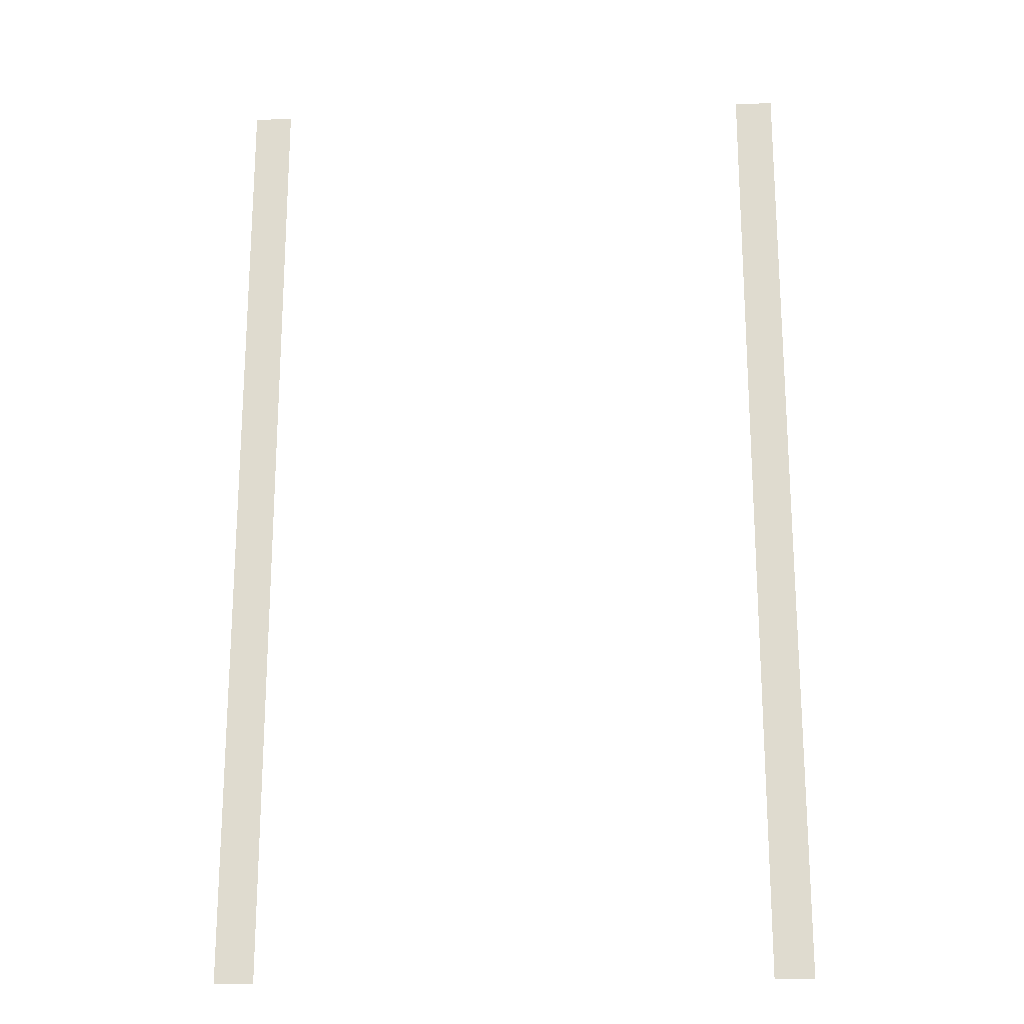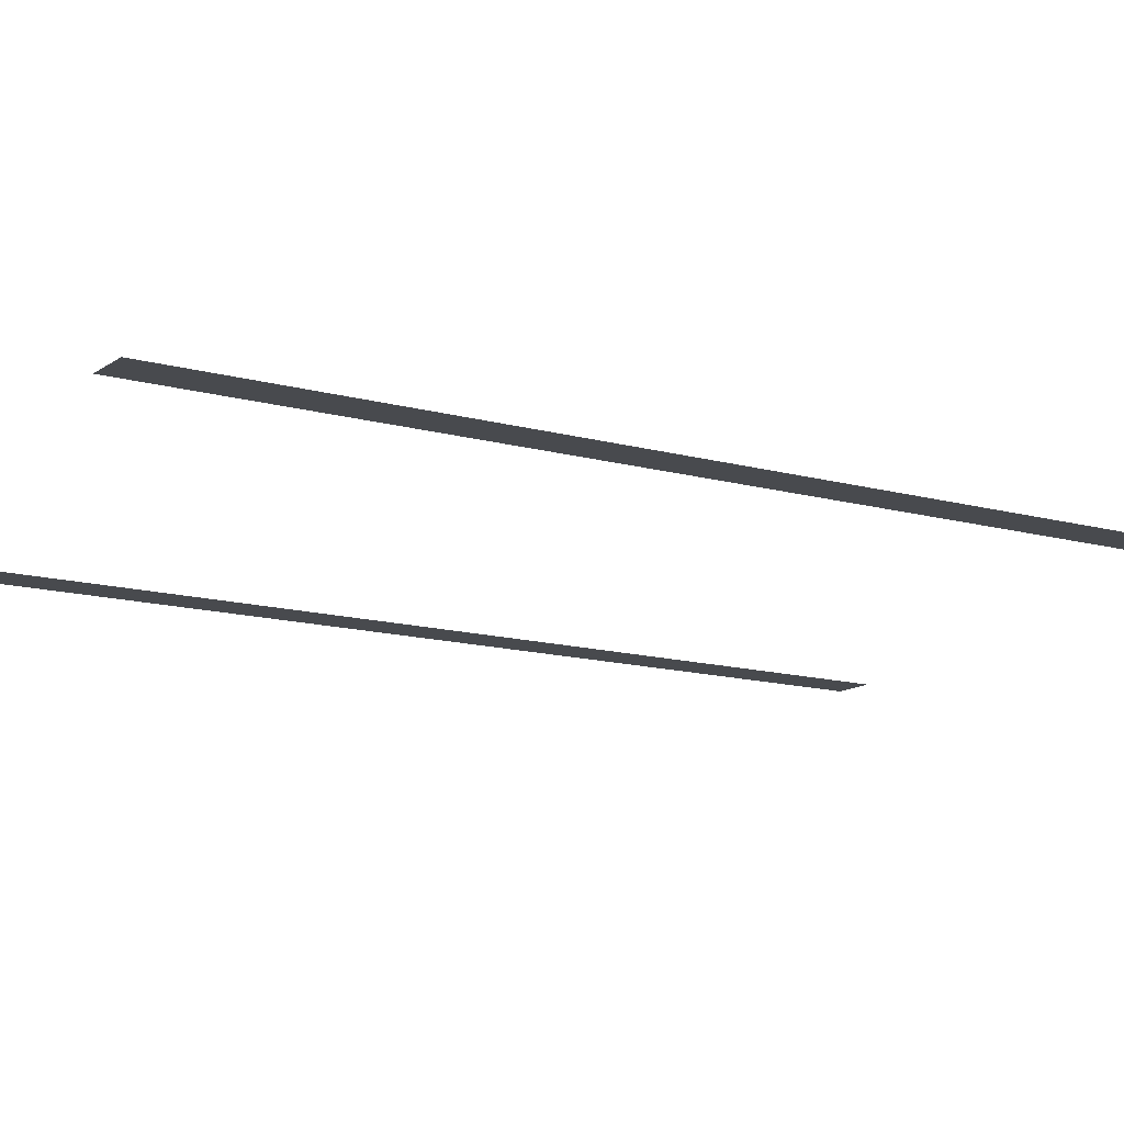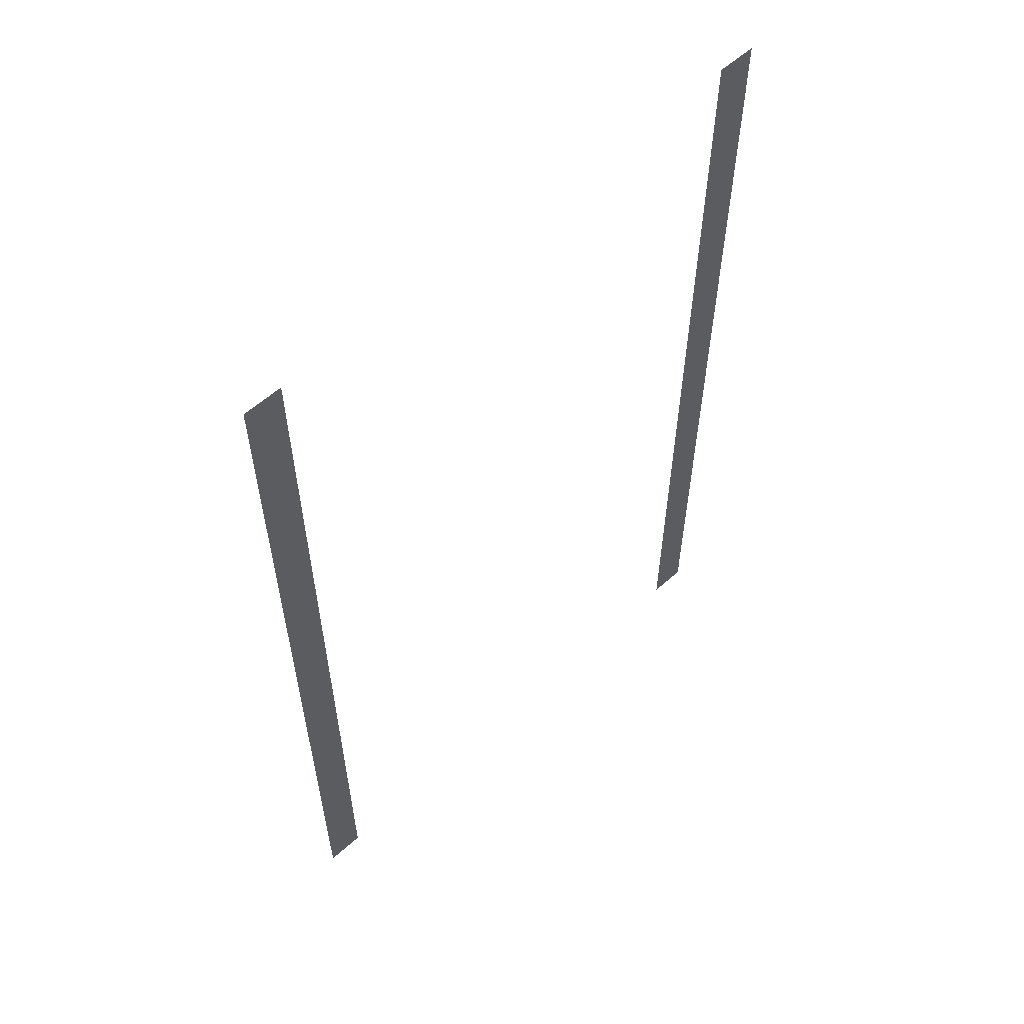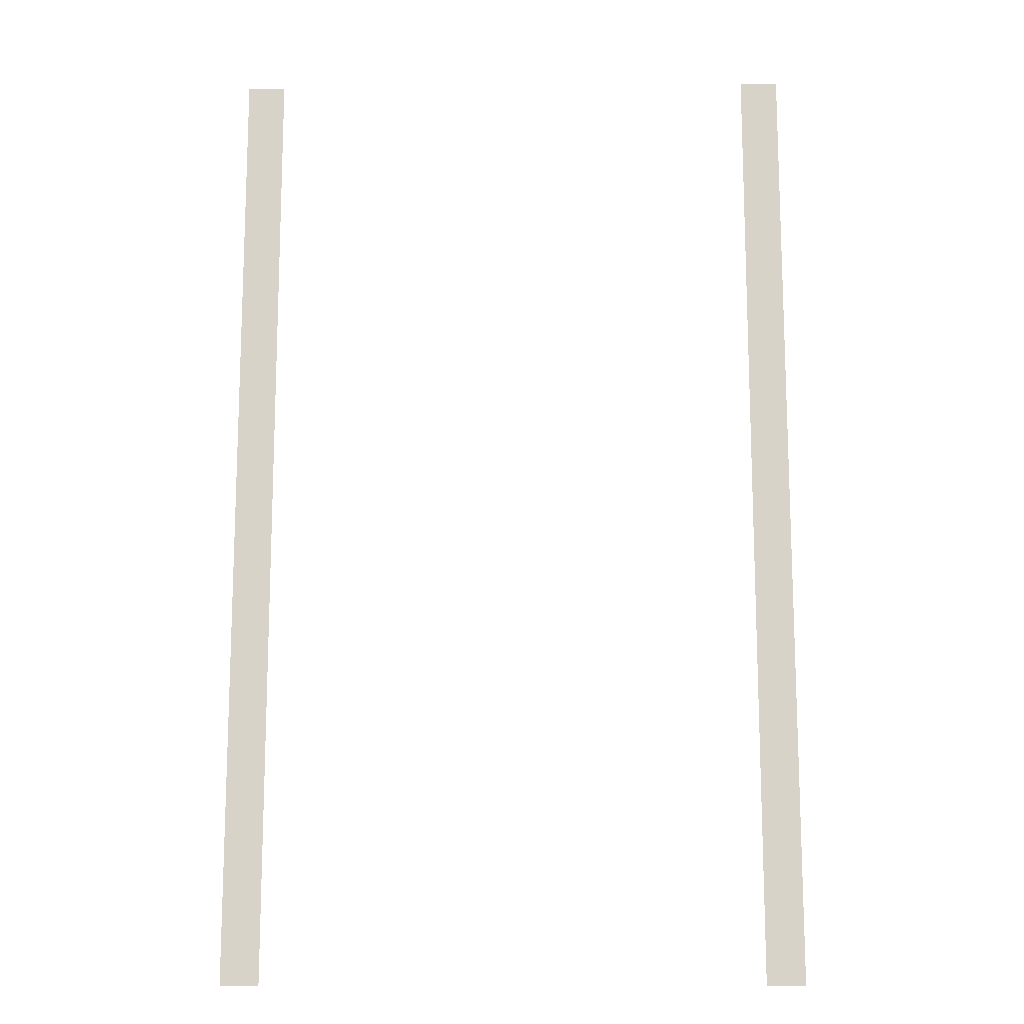
<metadata>
{"format":"obj","ext":"obj","renderer":"f3d","projection":"perspective","resolution":1024,"background":"white","views":[{"elev":-20.9,"azim":-176.5,"up":"+Y"},{"elev":-13.2,"azim":-122.9,"up":"+Z"},{"elev":59.4,"azim":-42.4,"up":"+Y"},{"elev":-14.1,"azim":1.2,"up":"+Y"}]}
</metadata>
<code>
v -71 -0.5 0
v -71.5 -0.5 0
v -71.5 0 0
v -71 0 0
v -78 -0.5 0
v -78.5 -0.5 0
v -78.5 0 0
v -78 0 0
v -71 -1 0
v -71.5 -1 0
v -71.5 -0.5 0
v -71 -0.5 0
v -78 -1 0
v -78.5 -1 0
v -78.5 -0.5 0
v -78 -0.5 0
v -71 -1.5 0
v -71.5 -1.5 0
v -71.5 -1 0
v -71 -1 0
v -78 -1.5 0
v -78.5 -1.5 0
v -78.5 -1 0
v -78 -1 0
v -71 -2 0
v -71.5 -2 0
v -71.5 -1.5 0
v -71 -1.5 0
v -78 -2 0
v -78.5 -2 0
v -78.5 -1.5 0
v -78 -1.5 0
v -71 -2.5 0
v -71.5 -2.5 0
v -71.5 -2 0
v -71 -2 0
v -78 -2.5 0
v -78.5 -2.5 0
v -78.5 -2 0
v -78 -2 0
v -71 -3 0
v -71.5 -3 0
v -71.5 -2.5 0
v -71 -2.5 0
v -78 -3 0
v -78.5 -3 0
v -78.5 -2.5 0
v -78 -2.5 0
v -71 -3.5 0
v -71.5 -3.5 0
v -71.5 -3 0
v -71 -3 0
v -78 -3.5 0
v -78.5 -3.5 0
v -78.5 -3 0
v -78 -3 0
v -71 -4 0
v -71.5 -4 0
v -71.5 -3.5 0
v -71 -3.5 0
v -78 -4 0
v -78.5 -4 0
v -78.5 -3.5 0
v -78 -3.5 0
v -71 -4.5 0
v -71.5 -4.5 0
v -71.5 -4 0
v -71 -4 0
v -78 -4.5 0
v -78.5 -4.5 0
v -78.5 -4 0
v -78 -4 0
v -71 -5 0
v -71.5 -5 0
v -71.5 -4.5 0
v -71 -4.5 0
v -78 -5 0
v -78.5 -5 0
v -78.5 -4.5 0
v -78 -4.5 0
v -71 -5.5 0
v -71.5 -5.5 0
v -71.5 -5 0
v -71 -5 0
v -78 -5.5 0
v -78.5 -5.5 0
v -78.5 -5 0
v -78 -5 0
v -71 -6 0
v -71.5 -6 0
v -71.5 -5.5 0
v -71 -5.5 0
v -78 -6 0
v -78.5 -6 0
v -78.5 -5.5 0
v -78 -5.5 0
v -71 -6.5 0
v -71.5 -6.5 0
v -71.5 -6 0
v -71 -6 0
v -78 -6.5 0
v -78.5 -6.5 0
v -78.5 -6 0
v -78 -6 0
v -71 -7 0
v -71.5 -7 0
v -71.5 -6.5 0
v -71 -6.5 0
v -78 -7 0
v -78.5 -7 0
v -78.5 -6.5 0
v -78 -6.5 0
v -71 -7.5 0
v -71.5 -7.5 0
v -71.5 -7 0
v -71 -7 0
v -78 -7.5 0
v -78.5 -7.5 0
v -78.5 -7 0
v -78 -7 0
v -71 -8 0
v -71.5 -8 0
v -71.5 -7.5 0
v -71 -7.5 0
v -78 -8 0
v -78.5 -8 0
v -78.5 -7.5 0
v -78 -7.5 0
v -71 -8.5 0
v -71.5 -8.5 0
v -71.5 -8 0
v -71 -8 0
v -78 -8.5 0
v -78.5 -8.5 0
v -78.5 -8 0
v -78 -8 0
v -71 -9 0
v -71.5 -9 0
v -71.5 -8.5 0
v -71 -8.5 0
v -78 -9 0
v -78.5 -9 0
v -78.5 -8.5 0
v -78 -8.5 0
v -71 -9.5 0
v -71.5 -9.5 0
v -71.5 -9 0
v -71 -9 0
v -78 -9.5 0
v -78.5 -9.5 0
v -78.5 -9 0
v -78 -9 0
v -71 -10 0
v -71.5 -10 0
v -71.5 -9.5 0
v -71 -9.5 0
v -78 -10 0
v -78.5 -10 0
v -78.5 -9.5 0
v -78 -9.5 0
v -71 -10.5 0
v -71.5 -10.5 0
v -71.5 -10 0
v -71 -10 0
v -78 -10.5 0
v -78.5 -10.5 0
v -78.5 -10 0
v -78 -10 0
v -71 -11 0
v -71.5 -11 0
v -71.5 -10.5 0
v -71 -10.5 0
v -78 -11 0
v -78.5 -11 0
v -78.5 -10.5 0
v -78 -10.5 0
v -71 -11.5 0
v -71.5 -11.5 0
v -71.5 -11 0
v -71 -11 0
v -78 -11.5 0
v -78.5 -11.5 0
v -78.5 -11 0
v -78 -11 0
v -71 -12 0
v -71.5 -12 0
v -71.5 -11.5 0
v -71 -11.5 0
v -78 -12 0
v -78.5 -12 0
v -78.5 -11.5 0
v -78 -11.5 0
v -71 -12.5 0
v -71.5 -12.5 0
v -71.5 -12 0
v -71 -12 0
v -78 -12.5 0
v -78.5 -12.5 0
v -78.5 -12 0
v -78 -12 0
g level_1_05_mesh_0005
f 1 2 3 4
f 5 6 7 8
f 9 10 11 12
f 13 14 15 16
f 17 18 19 20
f 21 22 23 24
f 25 26 27 28
f 29 30 31 32
f 33 34 35 36
f 37 38 39 40
f 41 42 43 44
f 45 46 47 48
f 49 50 51 52
f 53 54 55 56
f 57 58 59 60
f 61 62 63 64
f 65 66 67 68
f 69 70 71 72
f 73 74 75 76
f 77 78 79 80
f 81 82 83 84
f 85 86 87 88
f 89 90 91 92
f 93 94 95 96
f 97 98 99 100
f 101 102 103 104
f 105 106 107 108
f 109 110 111 112
f 113 114 115 116
f 117 118 119 120
f 121 122 123 124
f 125 126 127 128
f 129 130 131 132
f 133 134 135 136
f 137 138 139 140
f 141 142 143 144
f 145 146 147 148
f 149 150 151 152
f 153 154 155 156
f 157 158 159 160
f 161 162 163 164
f 165 166 167 168
f 169 170 171 172
f 173 174 175 176
f 177 178 179 180
f 181 182 183 184
f 185 186 187 188
f 189 190 191 192
f 193 194 195 196
f 197 198 199 200

</code>
